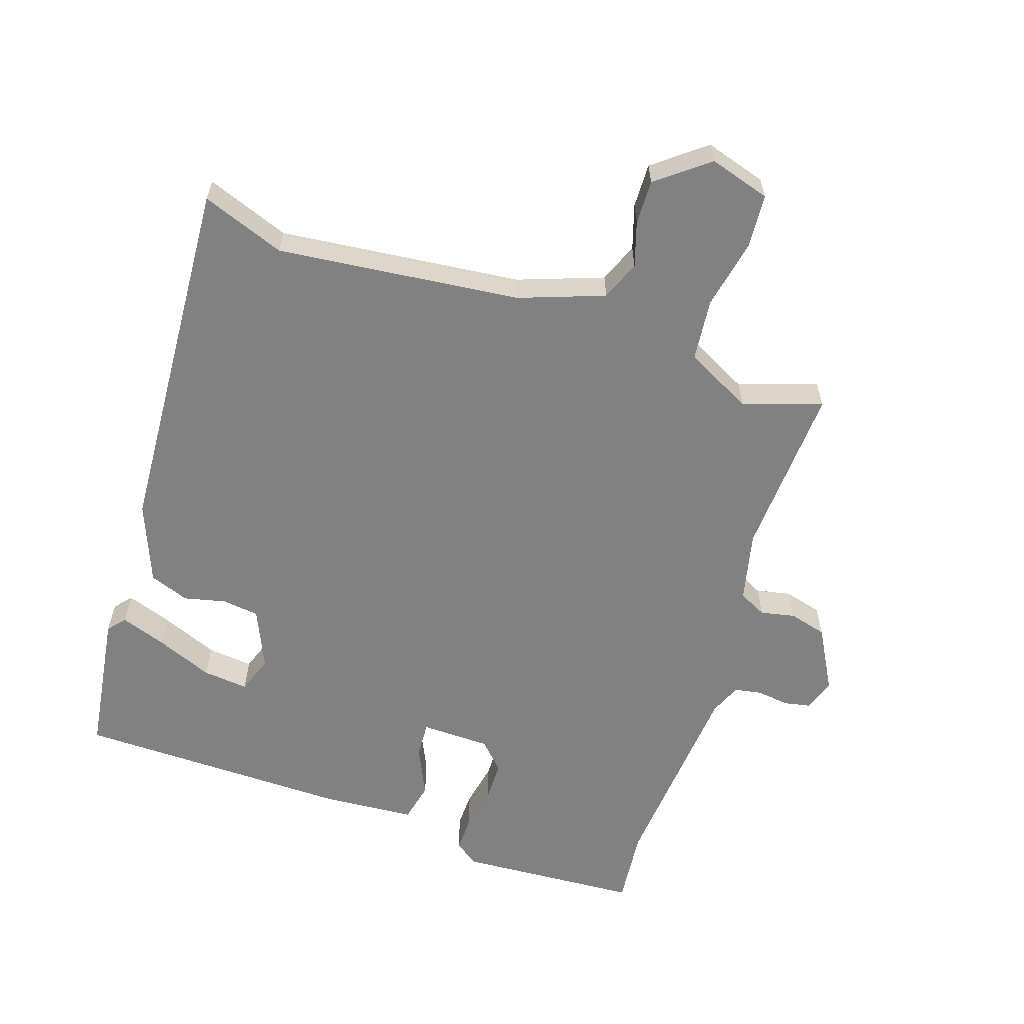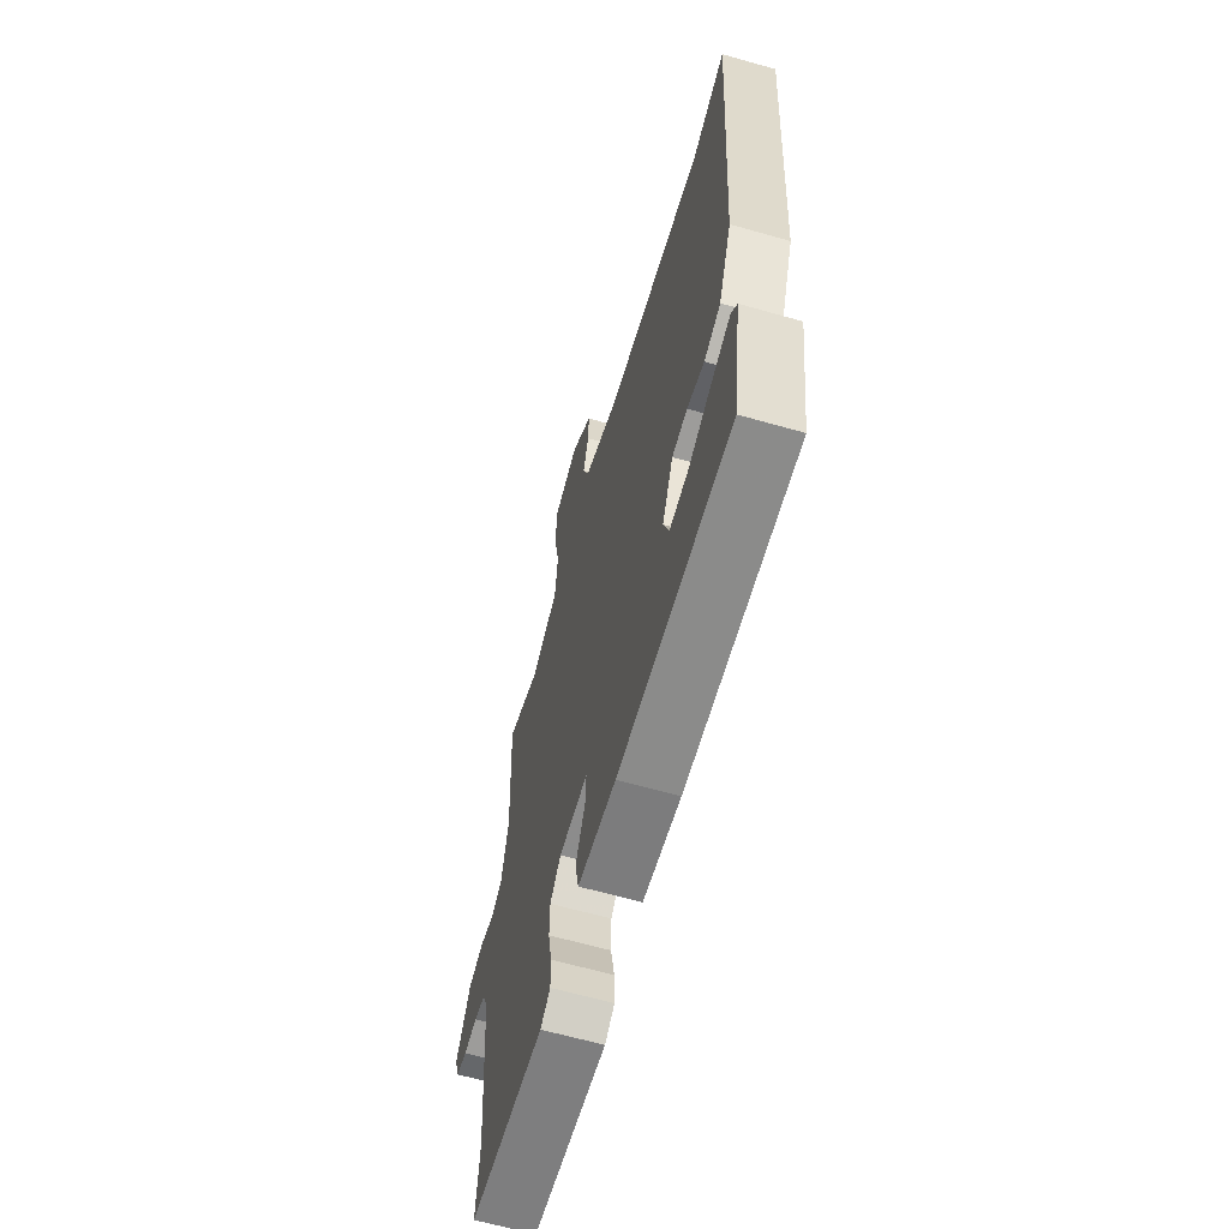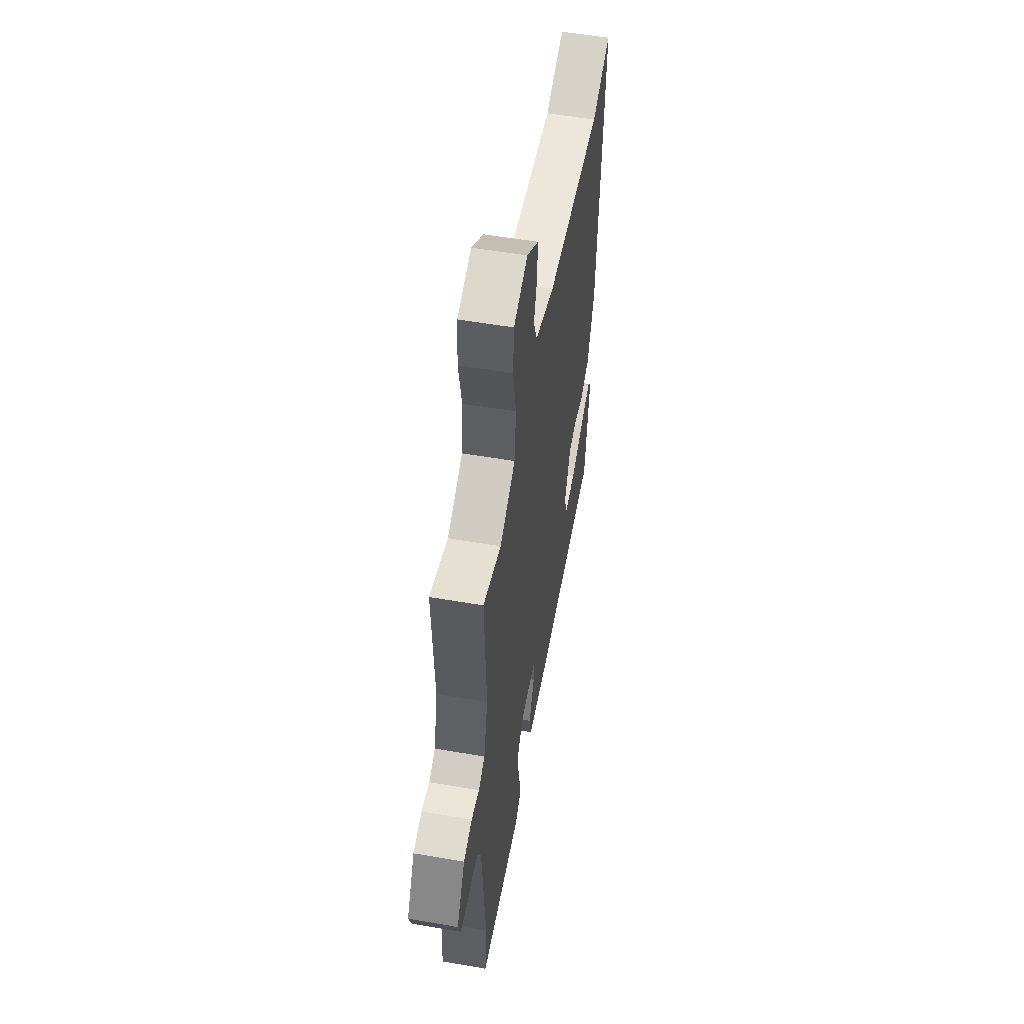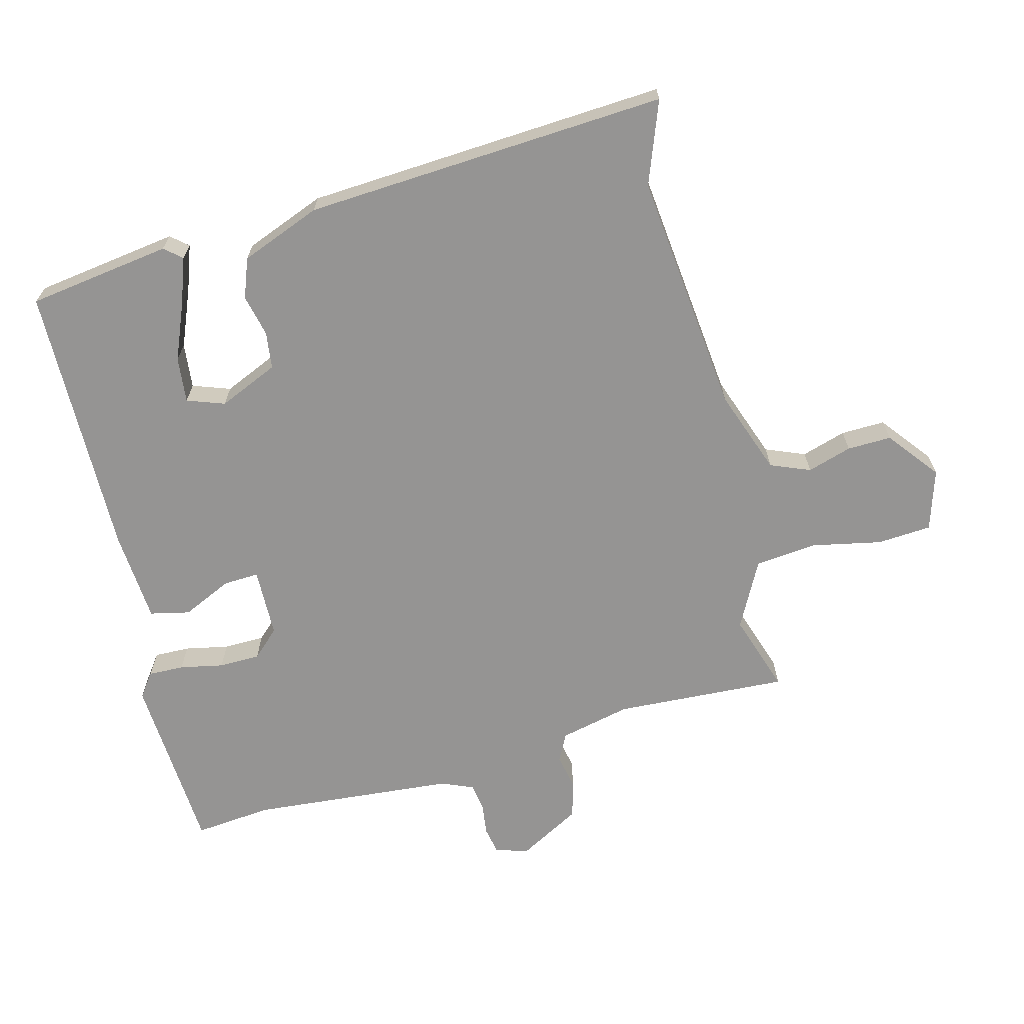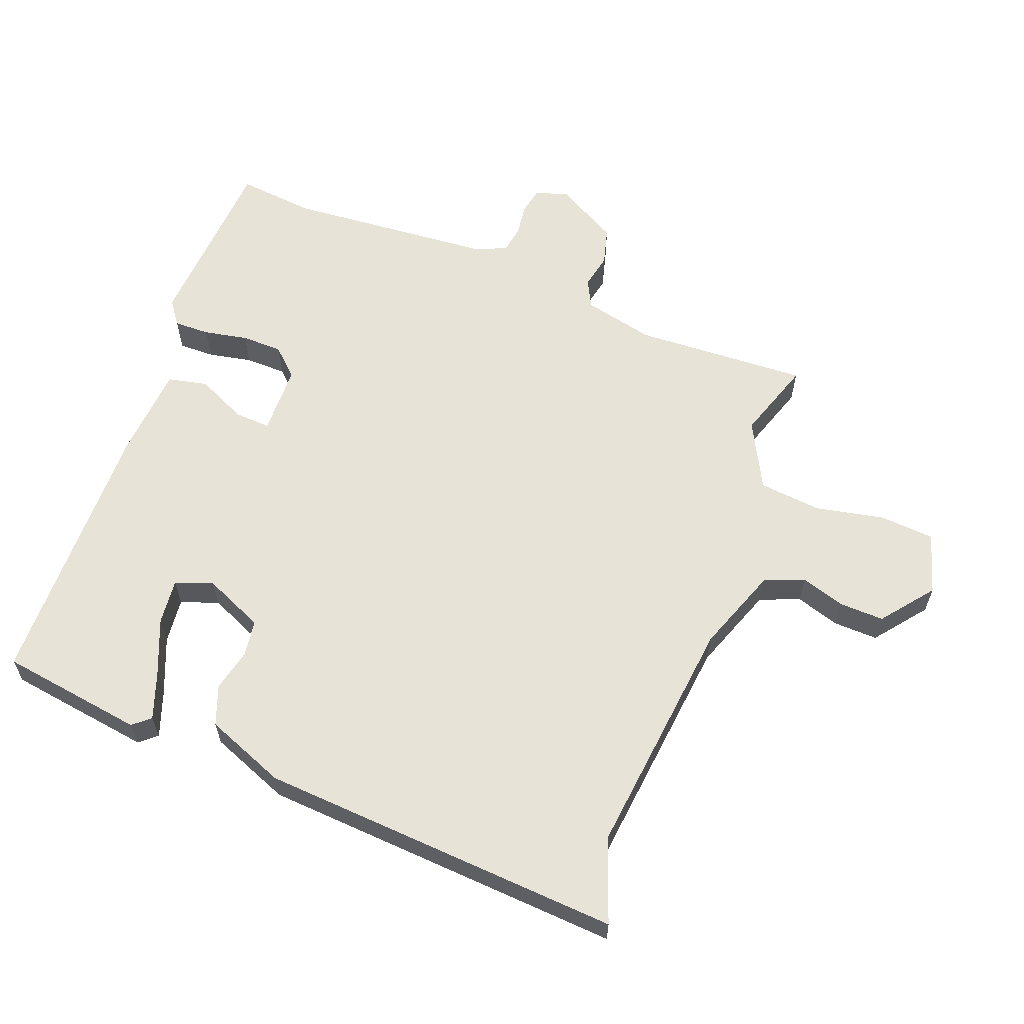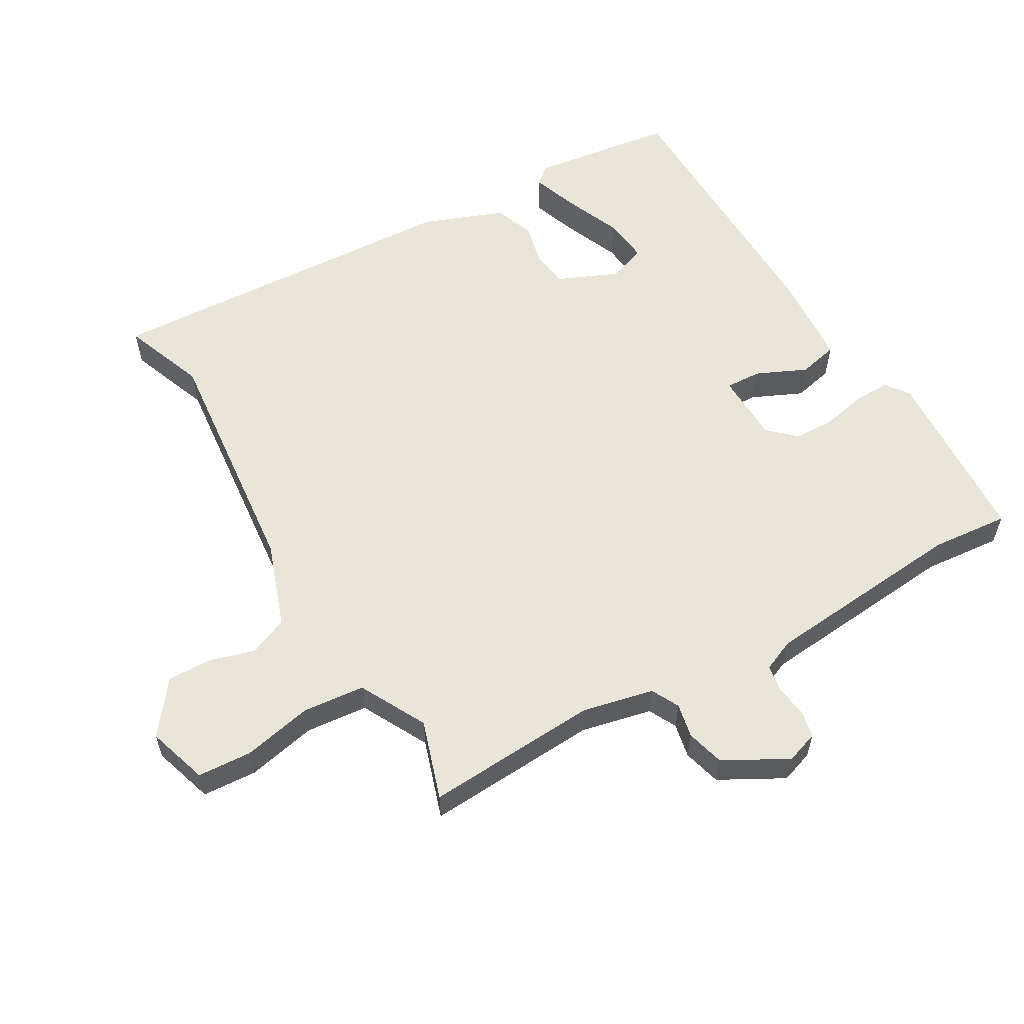
<metadata>
{"format":"obj","ext":"obj","renderer":"f3d","projection":"perspective","resolution":1024,"background":"white","views":[{"elev":-60.5,"azim":-18.6,"up":"+Y"},{"elev":-63.2,"azim":-106.1,"up":"+Z"},{"elev":55.1,"azim":100.3,"up":"+Z"},{"elev":-67.1,"azim":-75.7,"up":"+Y"},{"elev":61.5,"azim":-69.2,"up":"+Y"},{"elev":58.4,"azim":59.4,"up":"+Y"}]}
</metadata>
<code>
v -0.538 0.07 0.514
v -0.413 0.07 0.468
v -0.047 0.07 0.509
v 0.081 0.07 0.556
v 0.105 0.07 0.616
v 0.084 0.07 0.683
v 0.082 0.07 0.75
v 0.159 0.07 0.811
v 0.251 0.07 0.783
v 0.257 0.07 0.701
v 0.236 0.07 0.596
v 0.246 0.07 0.502
v 0.347 0.07 0.45
v 0.466 0.07 0.49
v 0.453 0.07 0.228
v 0.478 0.07 0.121
v 0.52 0.07 0.1
v 0.572 0.07 0.111
v 0.629 0.07 0.096
v 0.682 0.07 0.001
v 0.666 0.07 -0.048
v 0.626 0.07 -0.056
v 0.577 0.07 -0.05
v 0.536 0.07 -0.057
v 0.516 0.07 -0.105
v 0.491 0.07 -0.414
v 0.503 0.07 -0.531
v 0.229 0.07 -0.549
v 0.193 0.07 -0.523
v 0.194 0.07 -0.469
v 0.207 0.07 -0.403
v 0.206 0.07 -0.341
v 0.167 0.07 -0.3
v 0.062 0.07 -0.298
v 0.065 0.07 -0.352
v 0.1 0.07 -0.427
v 0.087 0.07 -0.487
v -0.053 0.07 -0.498
v -0.469 0.07 -0.494
v -0.501 0.07 -0.277
v -0.479 0.07 -0.251
v -0.41 0.07 -0.275
v -0.324 0.07 -0.31
v -0.255 0.07 -0.317
v -0.235 0.07 -0.26
v -0.275 0.07 -0.17
v -0.331 0.07 -0.163
v -0.394 0.07 -0.178
v -0.454 0.07 -0.156
v -0.502 0.07 -0.035
v -0.538 0 0.514
v -0.413 0 0.468
v -0.047 0 0.509
v 0.081 0 0.556
v 0.105 0 0.616
v 0.084 0 0.683
v 0.082 0 0.75
v 0.159 0 0.811
v 0.251 0 0.783
v 0.257 0 0.701
v 0.236 0 0.596
v 0.246 0 0.502
v 0.347 0 0.45
v 0.466 0 0.49
v 0.453 0 0.228
v 0.478 0 0.121
v 0.52 0 0.1
v 0.572 0 0.111
v 0.629 0 0.096
v 0.682 0 0.001
v 0.666 0 -0.048
v 0.626 0 -0.056
v 0.577 0 -0.05
v 0.536 0 -0.057
v 0.516 0 -0.105
v 0.491 0 -0.414
v 0.503 0 -0.531
v 0.229 0 -0.549
v 0.193 0 -0.523
v 0.194 0 -0.469
v 0.207 0 -0.403
v 0.206 0 -0.341
v 0.167 0 -0.3
v 0.062 0 -0.298
v 0.065 0 -0.352
v 0.1 0 -0.427
v 0.087 0 -0.487
v -0.053 0 -0.498
v -0.469 0 -0.494
v -0.501 0 -0.277
v -0.479 0 -0.251
v -0.41 0 -0.275
v -0.324 0 -0.31
v -0.255 0 -0.317
v -0.235 0 -0.26
v -0.275 0 -0.17
v -0.331 0 -0.163
v -0.394 0 -0.178
v -0.454 0 -0.156
v -0.502 0 -0.035
f 47 48 49 50
f 46 47 50 1
f 45 46 1 2
f 40 41 42 43
f 38 39 40 43
f 38 43 44
f 35 36 37 38
f 34 35 38 44
f 28 29 30 31
f 26 27 28 31
f 25 26 31 32
f 24 25 32 33
f 20 21 22 23
f 20 23 24
f 17 18 19 20
f 16 17 20 24
f 13 14 15
f 12 13 15 16
f 8 9 10 11
f 8 11 12
f 5 6 7 8
f 5 8 12
f 4 5 12 16
f 45 2 3
f 45 3 4 16
f 34 44 45 16
f 16 24 33 34
f 100 99 98 97
f 51 100 97 96
f 52 51 96 95
f 93 92 91 90
f 93 90 89 88
f 94 93 88
f 88 87 86 85
f 94 88 85 84
f 81 80 79 78
f 81 78 77 76
f 82 81 76 75
f 83 82 75 74
f 73 72 71 70
f 74 73 70
f 70 69 68 67
f 74 70 67 66
f 65 64 63
f 66 65 63 62
f 61 60 59 58
f 62 61 58
f 58 57 56 55
f 62 58 55
f 66 62 55 54
f 53 52 95
f 66 54 53 95
f 66 95 94 84
f 84 83 74 66
f 1 51 52 2
f 2 52 53 3
f 3 53 54 4
f 4 54 55 5
f 5 55 56 6
f 6 56 57 7
f 7 57 58 8
f 8 58 59 9
f 9 59 60 10
f 10 60 61 11
f 11 61 62 12
f 12 62 63 13
f 13 63 64 14
f 14 64 65 15
f 15 65 66 16
f 16 66 67 17
f 17 67 68 18
f 18 68 69 19
f 19 69 70 20
f 20 70 71 21
f 21 71 72 22
f 22 72 73 23
f 23 73 74 24
f 24 74 75 25
f 25 75 76 26
f 26 76 77 27
f 27 77 78 28
f 28 78 79 29
f 29 79 80 30
f 30 80 81 31
f 31 81 82 32
f 32 82 83 33
f 33 83 84 34
f 34 84 85 35
f 35 85 86 36
f 36 86 87 37
f 37 87 88 38
f 38 88 89 39
f 39 89 90 40
f 40 90 91 41
f 41 91 92 42
f 42 92 93 43
f 43 93 94 44
f 44 94 95 45
f 45 95 96 46
f 46 96 97 47
f 47 97 98 48
f 48 98 99 49
f 49 99 100 50
f 50 100 51 1

</code>
